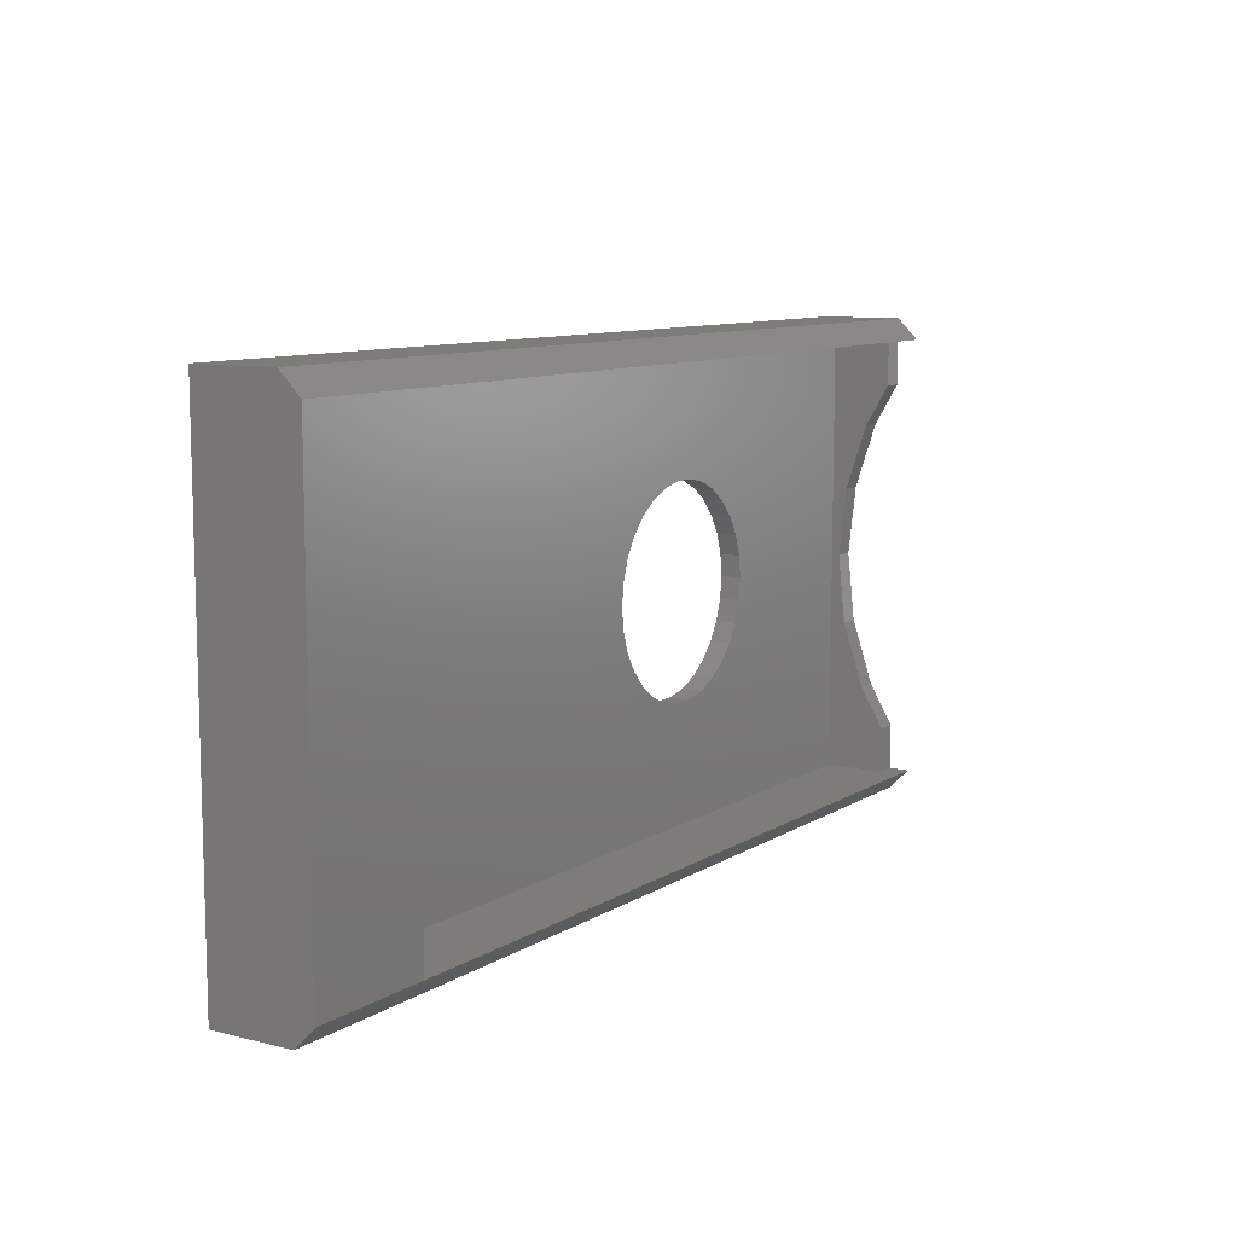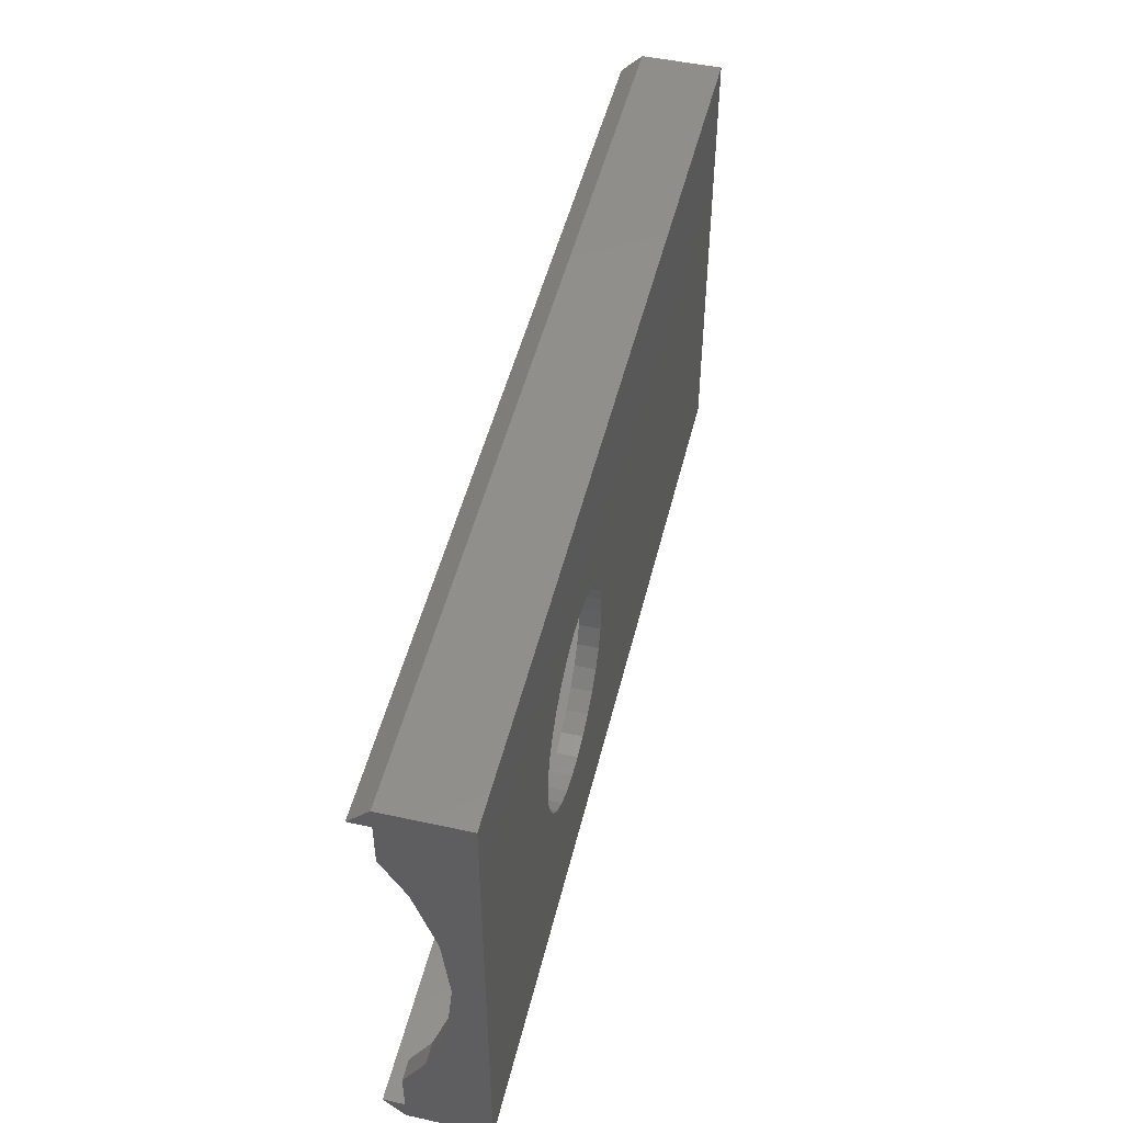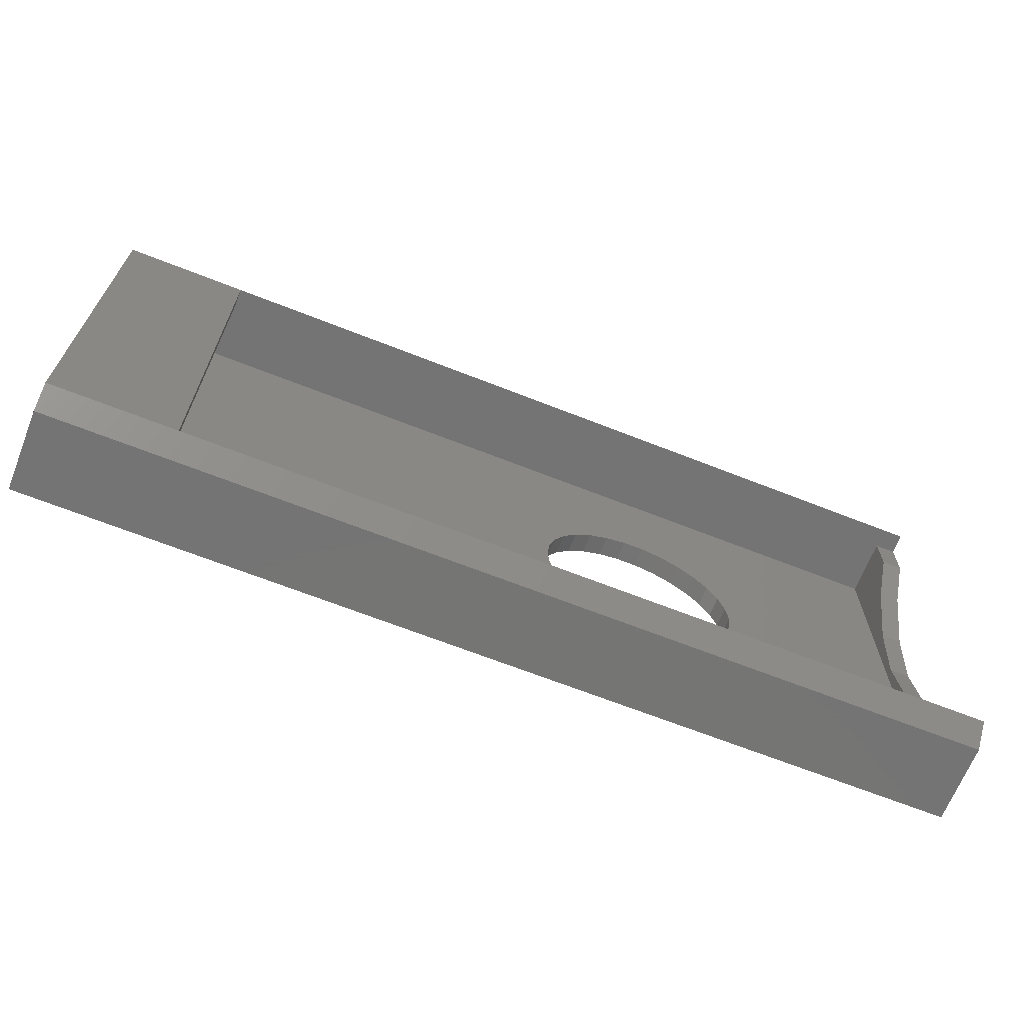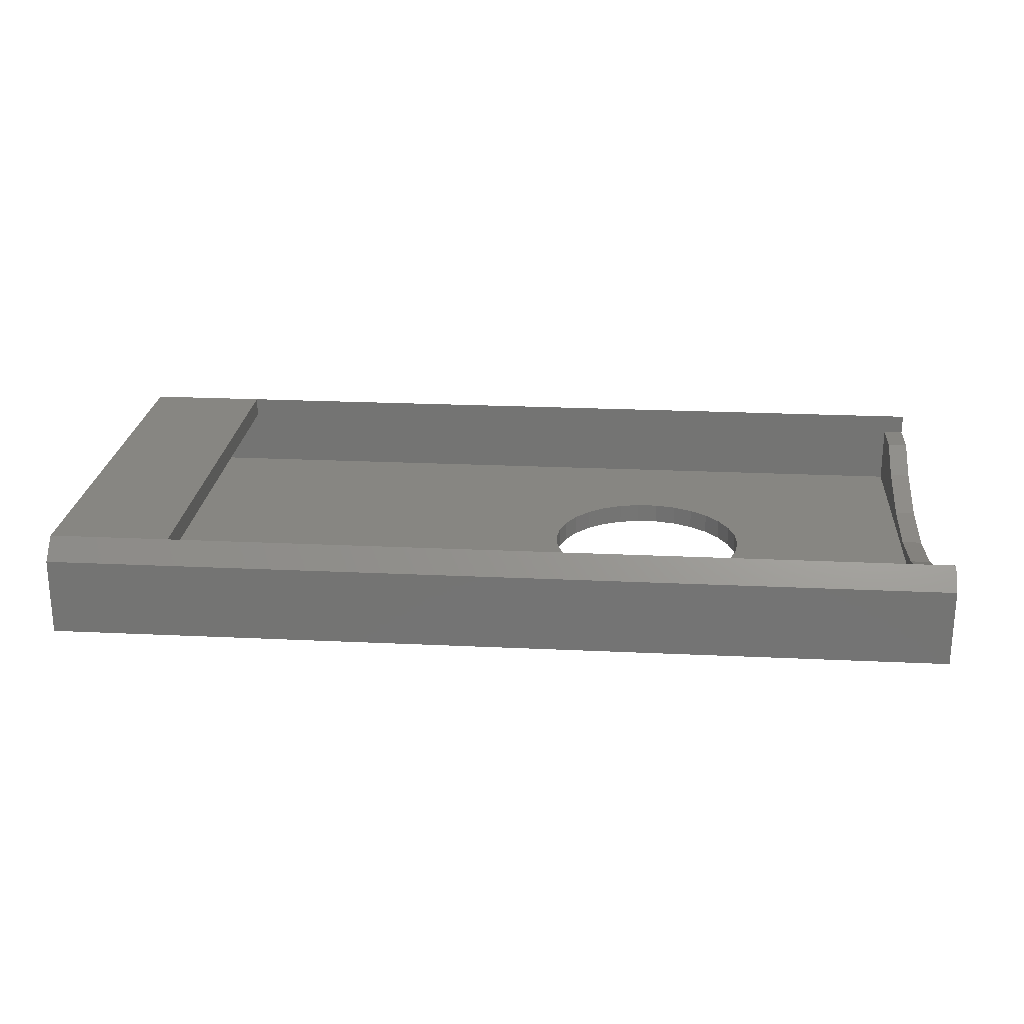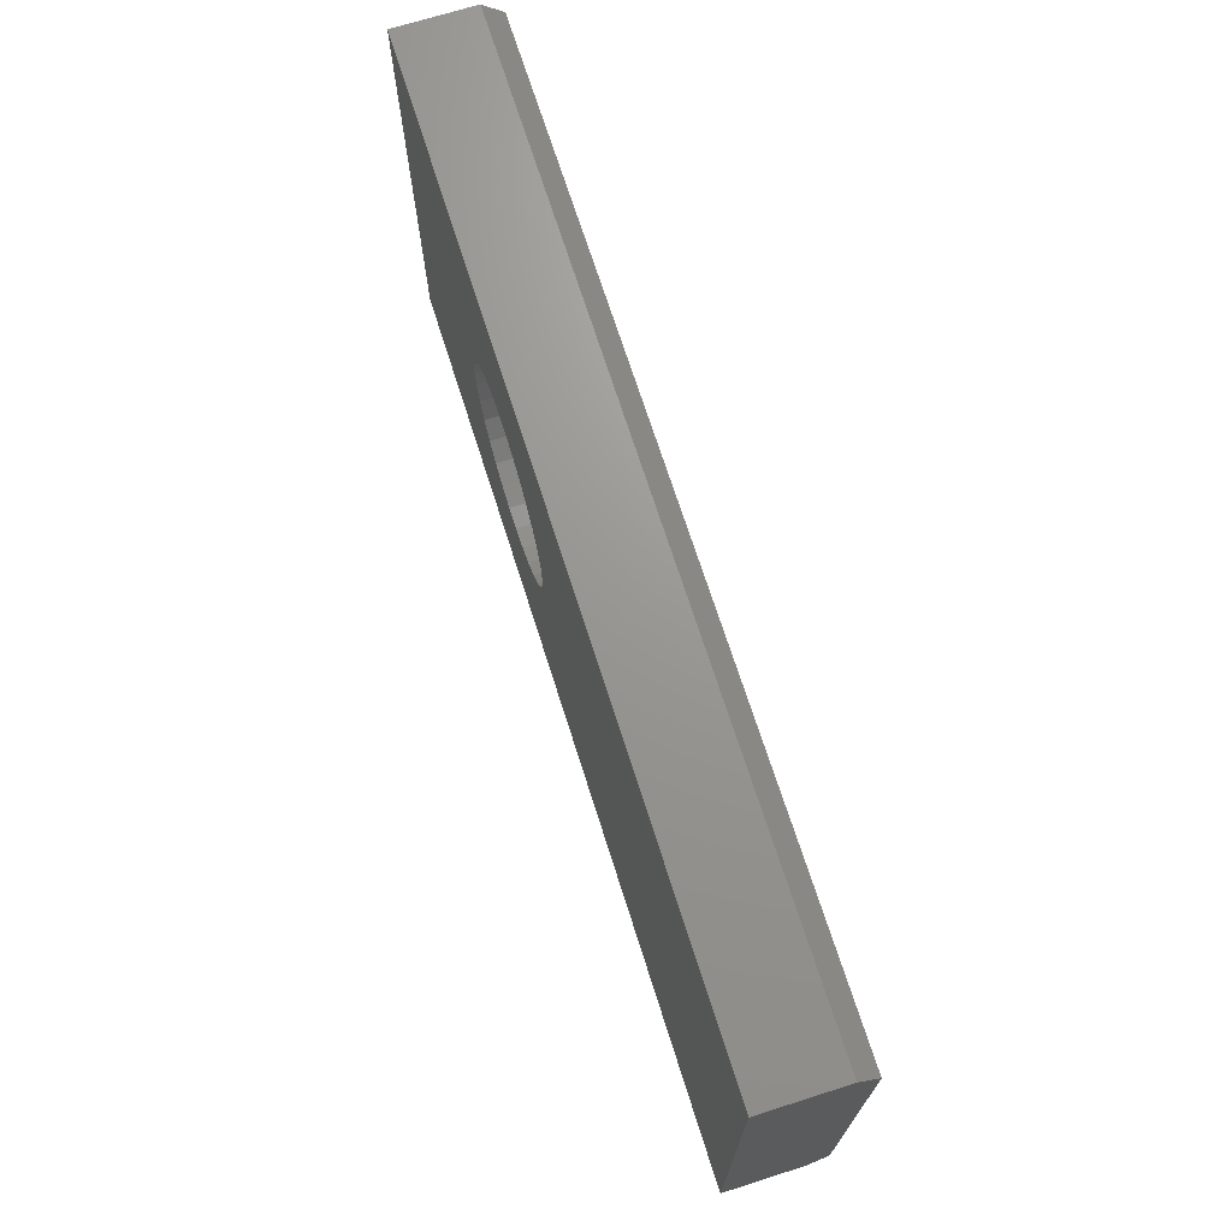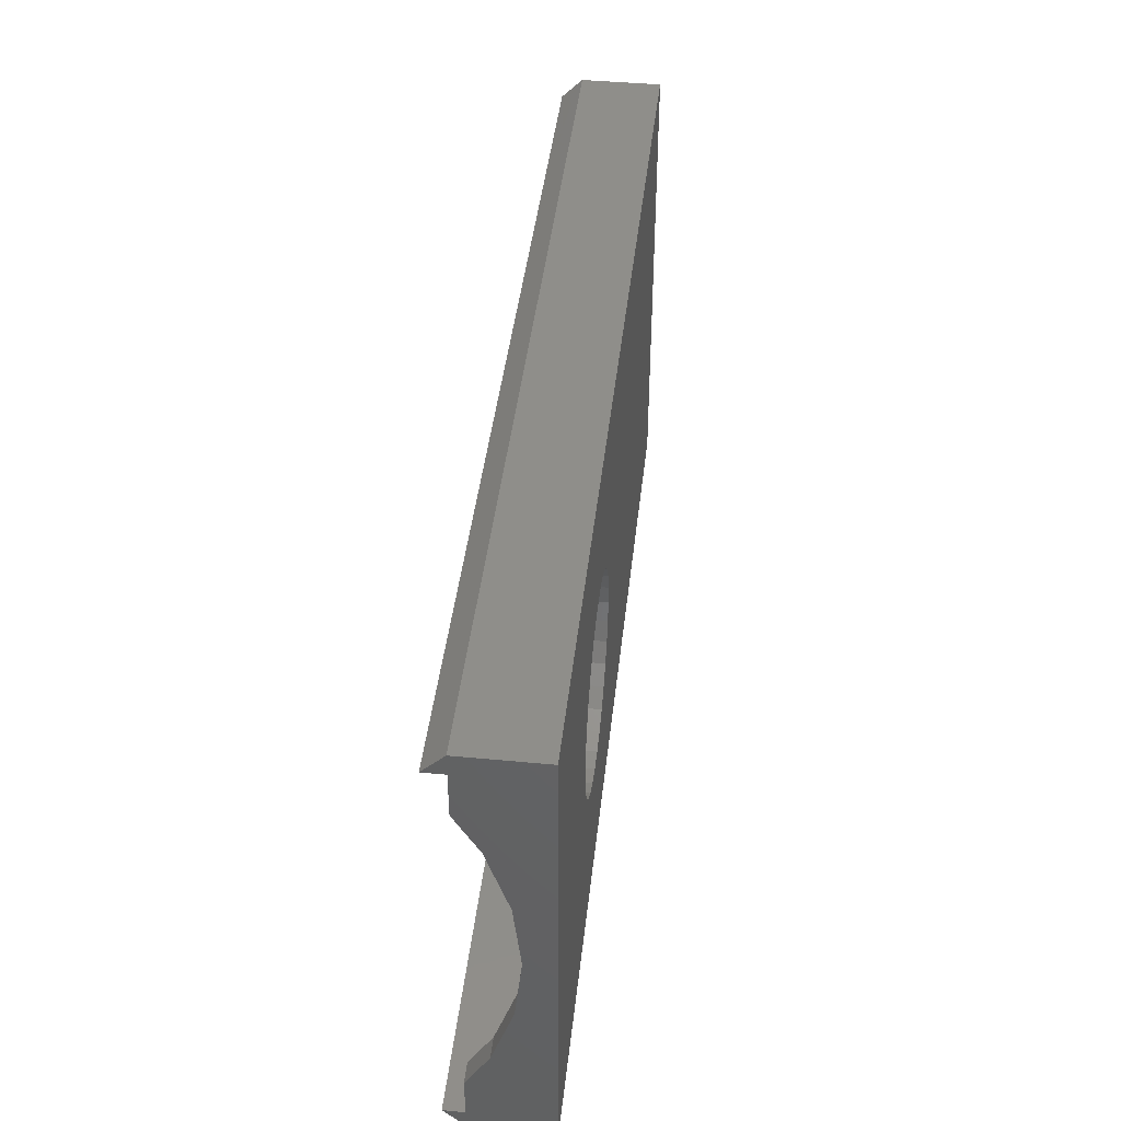
<metadata>
{"format":"stl","ext":"stl","renderer":"f3d","projection":"perspective","resolution":1024,"background":"white","views":[{"elev":9.6,"azim":-57.0,"up":"+Y"},{"elev":49.2,"azim":103.6,"up":"+Y"},{"elev":-66.9,"azim":-21.6,"up":"+Y"},{"elev":23.1,"azim":4.6,"up":"+Z"},{"elev":70.1,"azim":-107.6,"up":"+Y"},{"elev":43.1,"azim":96.4,"up":"+Y"}]}
</metadata>
<code>
# stl→obj: 100 verts, 200 faces
v -45 -23.15 -3.875
v -45 -23.15 3.875
v -45 23.15 -3.875
v -45 -21.15 5.875
v -45 21.15 5.875
v -45 23.15 3.875
v 45 -23.15 -3.875
v 45 -23.15 3.875
v 18.09 9.511 -3.875
v 45 23.15 -3.875
v 5.219 -2.079 -3.875
v 5 0 -3.875
v 5.865 -4.067 -3.875
v 6.91 -5.878 -3.875
v 8.309 -7.431 -3.875
v 10 -8.66 -3.875
v 11.91 -9.511 -3.875
v 16.05 -9.945 -3.875
v 13.95 -9.945 -3.875
v 18.09 -9.511 -3.875
v 20 -8.66 -3.875
v 24.14 -4.067 -3.875
v 23.09 -5.878 -3.875
v 21.69 -7.431 -3.875
v 24.78 -2.079 -3.875
v 20 8.66 -3.875
v 25 0 -3.875
v 24.78 2.079 -3.875
v 24.14 4.067 -3.875
v 23.09 5.878 -3.875
v 21.69 7.431 -3.875
v 16.05 9.945 -3.875
v 13.95 9.945 -3.875
v 11.91 9.511 -3.875
v 10 8.66 -3.875
v 8.309 7.431 -3.875
v 6.91 5.878 -3.875
v 5.865 4.067 -3.875
v 5.219 2.079 -3.875
v 45 23.15 3.875
v 45 21.15 5.875
v -33 21.15 5.875
v -33 -21.15 5.875
v 45 -21.15 5.875
v 45 0 -1.115
v 45 21.15 3.875
v 45 16.8 3.875
v 45 12.9 1.628
v 45 6.596 -0.4217
v 45 -6.596 -0.4217
v 45 -12.9 1.628
v 45 -21.15 3.875
v 45 -16.8 3.875
v 5.219 2.079 -1.875
v 5 0 -1.875
v 5.219 -2.079 -1.875
v 5.865 4.067 -1.875
v 6.91 5.878 -1.875
v 8.309 7.431 -1.875
v 10 8.66 -1.875
v 11.91 9.511 -1.875
v 13.95 9.945 -1.875
v 16.05 9.945 -1.875
v 18.09 9.511 -1.875
v 20 8.66 -1.875
v 21.69 7.431 -1.875
v 23.09 5.878 -1.875
v 24.14 4.067 -1.875
v 24.78 2.079 -1.875
v 25 0 -1.875
v 24.78 -2.079 -1.875
v 24.14 -4.067 -1.875
v 23.09 -5.878 -1.875
v 21.69 -7.431 -1.875
v 20 -8.66 -1.875
v 18.09 -9.511 -1.875
v 16.05 -9.945 -1.875
v 13.95 -9.945 -1.875
v 11.91 -9.511 -1.875
v 10 -8.66 -1.875
v 8.309 -7.431 -1.875
v 6.91 -5.878 -1.875
v 5.865 -4.067 -1.875
v 43 21.15 3.875
v 43 21.15 -1.875
v -33 21.15 3.875
v -43 21.15 3.875
v -43 21.15 -1.875
v -33 -21.15 3.875
v 43 -21.15 3.875
v 43 -21.15 -1.875
v -43 -21.15 3.875
v -43 -21.15 -1.875
v 43 -16.8 3.875
v 43 -12.9 1.628
v 43 -6.596 -0.4217
v 43 0 -1.115
v 43 6.596 -0.4217
v 43 12.9 1.628
v 43 16.8 3.875
f 1 2 3
f 3 2 4
f 3 4 5
f 3 5 6
f 2 1 7
f 8 2 7
f 9 3 10
f 11 3 12
f 1 3 13
f 1 13 14
f 1 14 15
f 1 15 16
f 1 16 17
f 1 17 7
f 18 7 19
f 20 7 18
f 19 7 17
f 21 7 20
f 22 10 23
f 7 21 24
f 7 24 23
f 7 23 10
f 25 10 22
f 9 10 26
f 25 27 10
f 27 28 10
f 28 29 10
f 29 30 10
f 30 31 10
f 31 26 10
f 32 3 9
f 33 3 32
f 34 3 33
f 35 3 34
f 36 3 35
f 37 3 36
f 38 3 37
f 39 3 38
f 12 3 39
f 13 3 11
f 3 6 10
f 10 6 40
f 41 40 42
f 42 40 6
f 42 6 5
f 43 42 5
f 4 43 5
f 8 44 43
f 2 8 4
f 4 8 43
f 45 7 10
f 46 47 10
f 40 46 10
f 41 46 40
f 47 48 10
f 48 49 10
f 50 7 45
f 8 7 50
f 8 50 51
f 52 44 8
f 49 45 10
f 51 52 8
f 51 53 52
f 39 54 55
f 12 39 55
f 55 56 11
f 12 55 11
f 38 57 54
f 39 38 54
f 37 58 57
f 38 37 57
f 36 59 58
f 37 36 58
f 35 60 59
f 36 35 59
f 34 61 60
f 35 34 60
f 33 62 61
f 34 33 61
f 32 63 62
f 33 32 62
f 9 64 63
f 32 9 63
f 26 65 64
f 9 26 64
f 31 66 65
f 26 31 65
f 67 66 30
f 30 66 31
f 68 67 29
f 29 67 30
f 69 68 28
f 28 68 29
f 70 69 27
f 27 69 28
f 70 27 71
f 71 27 25
f 71 25 72
f 72 25 22
f 72 22 73
f 73 22 23
f 73 23 74
f 74 23 24
f 74 24 75
f 75 24 21
f 75 21 76
f 76 21 20
f 76 20 77
f 77 20 18
f 77 18 78
f 78 18 19
f 78 19 79
f 79 19 17
f 79 17 80
f 80 17 16
f 80 16 81
f 81 16 15
f 82 81 15
f 14 82 15
f 83 82 14
f 13 83 14
f 56 83 13
f 11 56 13
f 41 84 46
f 42 84 41
f 85 84 42
f 86 85 42
f 87 85 86
f 88 85 87
f 86 42 43
f 89 86 43
f 89 43 44
f 90 44 52
f 89 44 90
f 89 91 92
f 90 91 89
f 91 93 92
f 94 90 52
f 53 94 52
f 53 51 95
f 94 53 95
f 51 50 96
f 95 51 96
f 50 45 97
f 96 50 97
f 45 49 98
f 97 45 98
f 49 48 99
f 98 49 99
f 48 47 100
f 99 48 100
f 84 100 47
f 46 84 47
f 61 85 88
f 55 54 88
f 54 57 88
f 57 58 88
f 64 65 85
f 58 59 88
f 59 60 88
f 60 61 88
f 62 63 85
f 75 76 91
f 65 66 85
f 67 68 91
f 67 85 66
f 74 75 91
f 91 85 67
f 91 68 69
f 91 69 70
f 91 70 71
f 91 71 72
f 91 72 73
f 91 73 74
f 61 62 85
f 77 91 76
f 80 81 88
f 93 91 77
f 83 56 88
f 81 82 88
f 93 78 79
f 93 80 88
f 93 79 80
f 82 83 88
f 77 78 93
f 56 55 88
f 63 64 85
f 94 95 90
f 90 95 96
f 96 91 90
f 99 100 84
f 99 84 98
f 98 84 85
f 98 85 97
f 97 85 91
f 97 91 96
f 88 87 92
f 93 88 92
f 86 89 87
f 87 89 92

</code>
